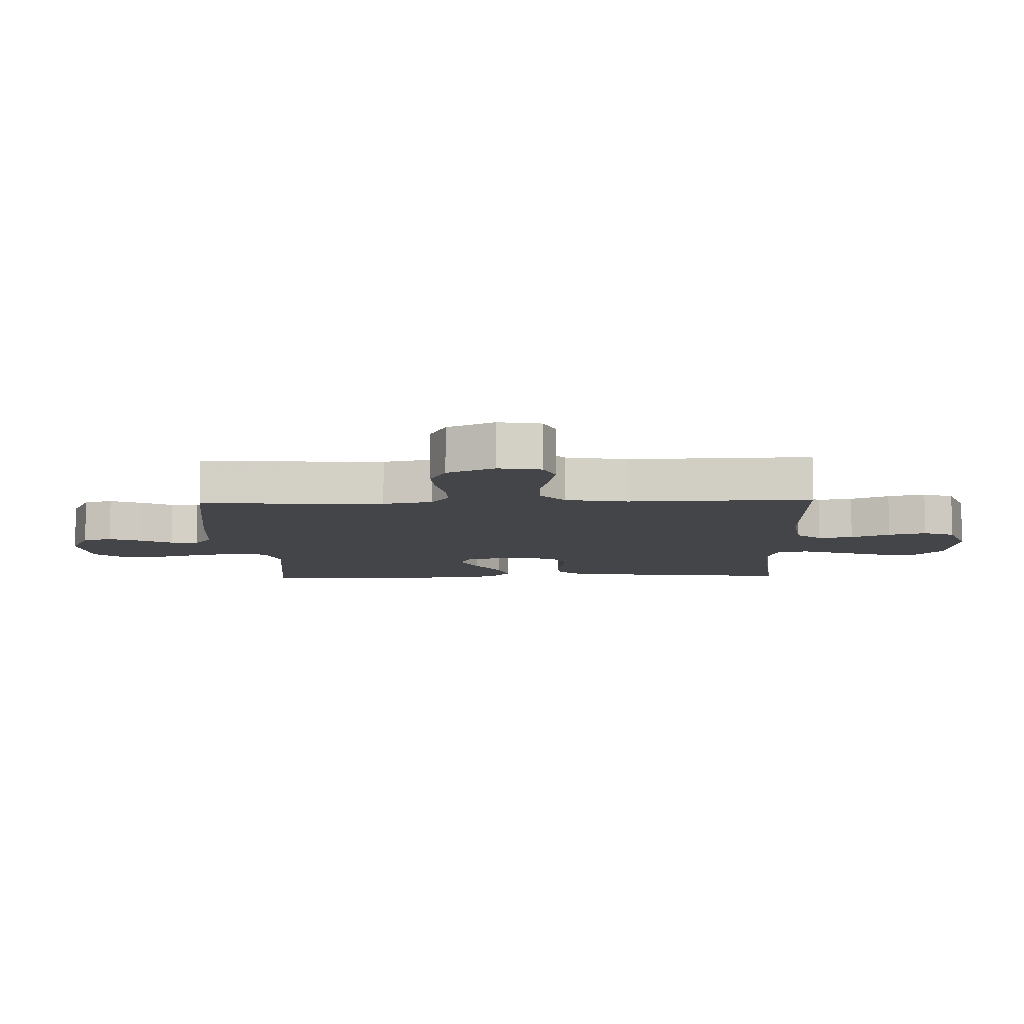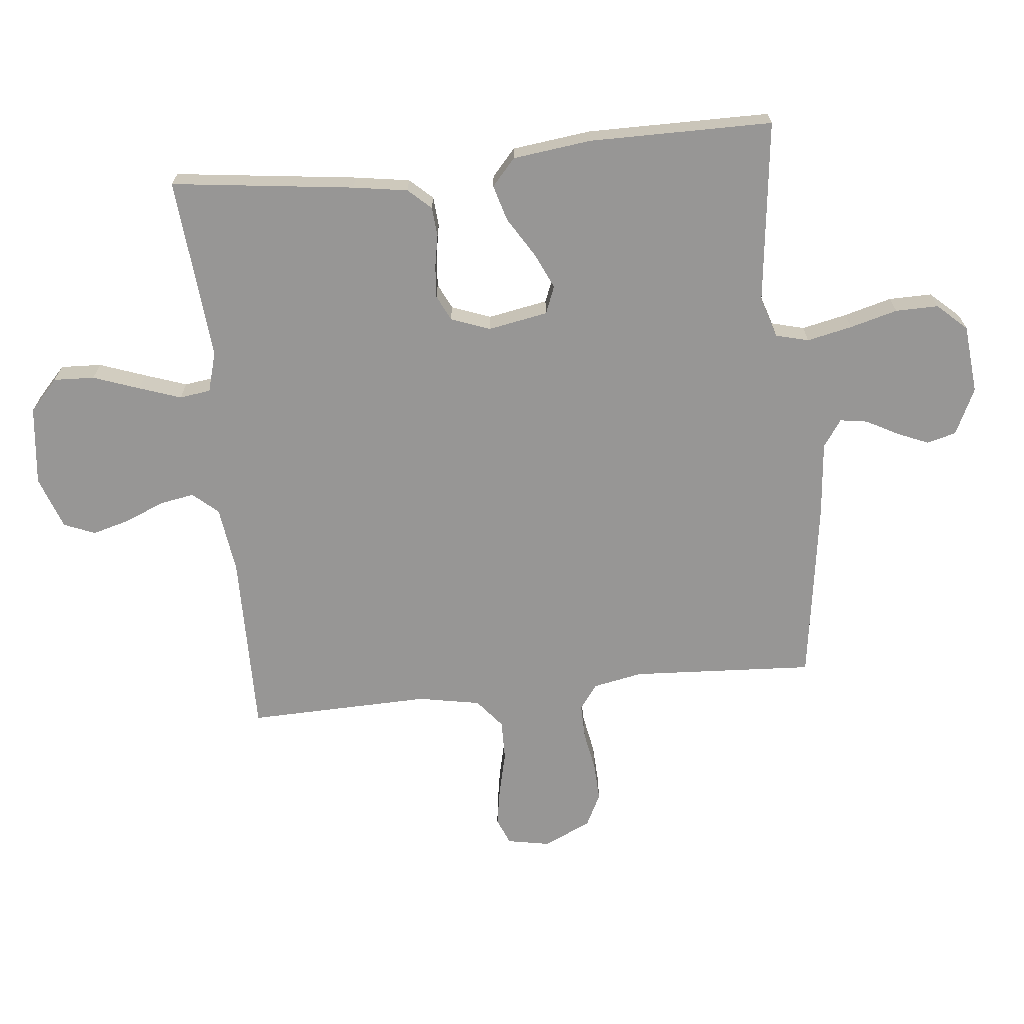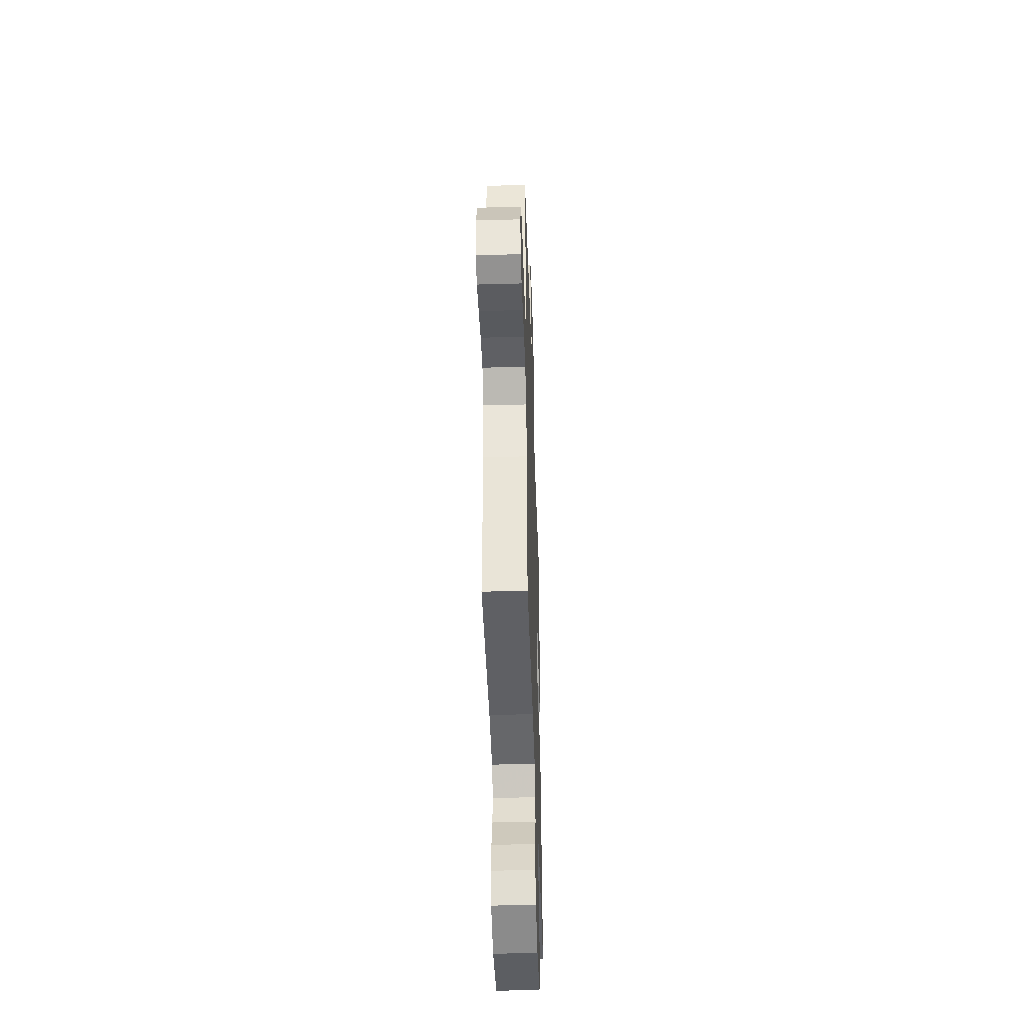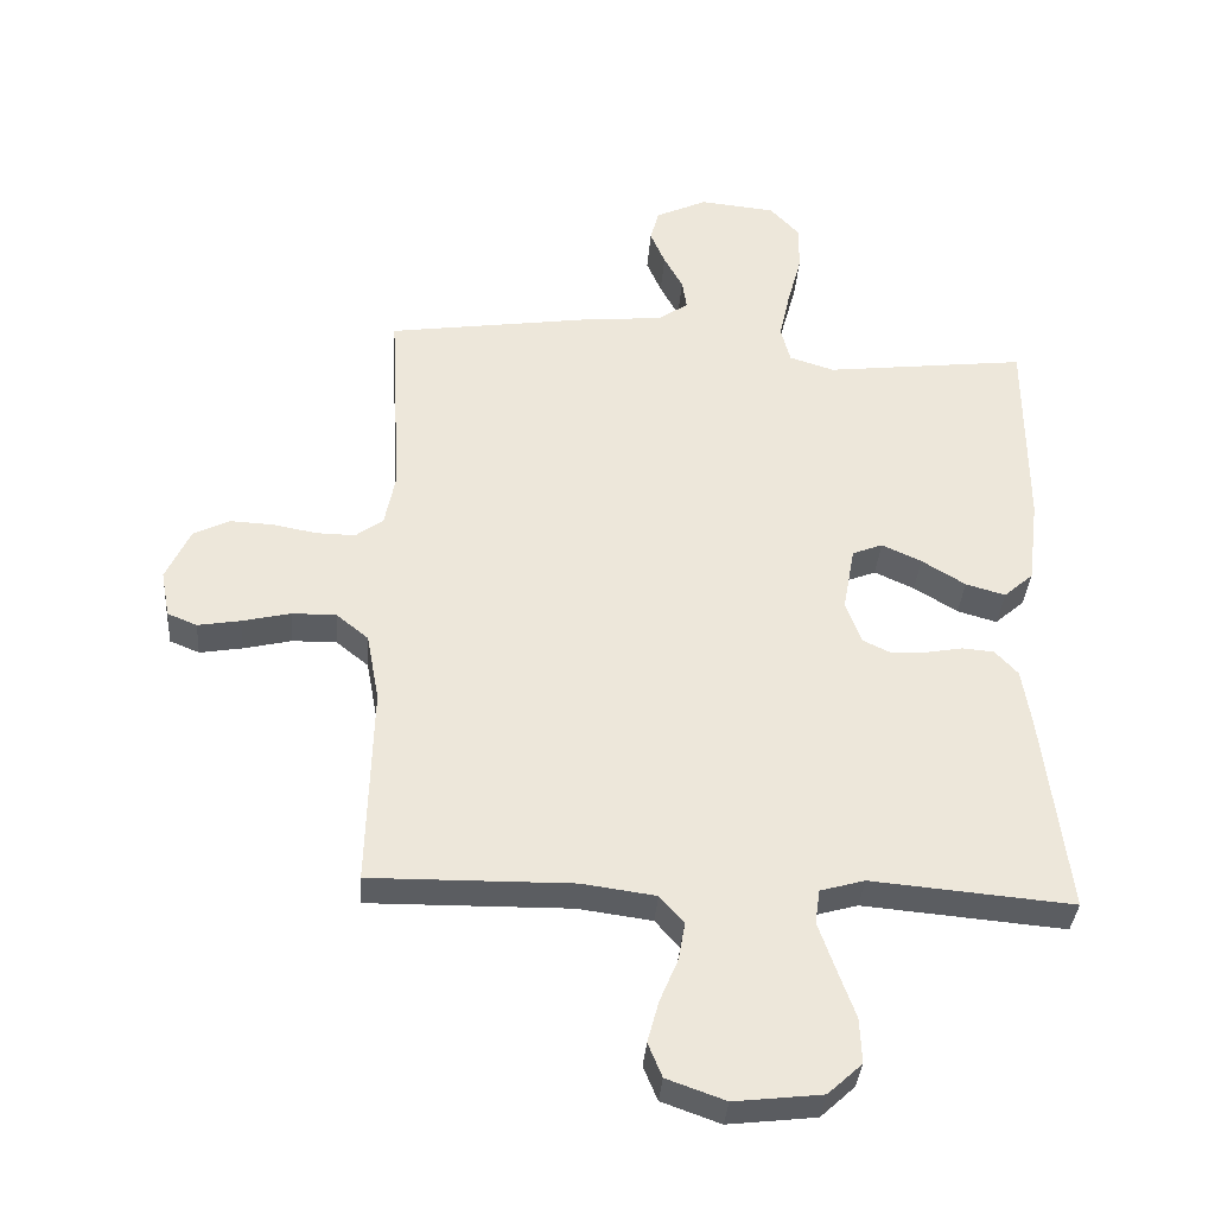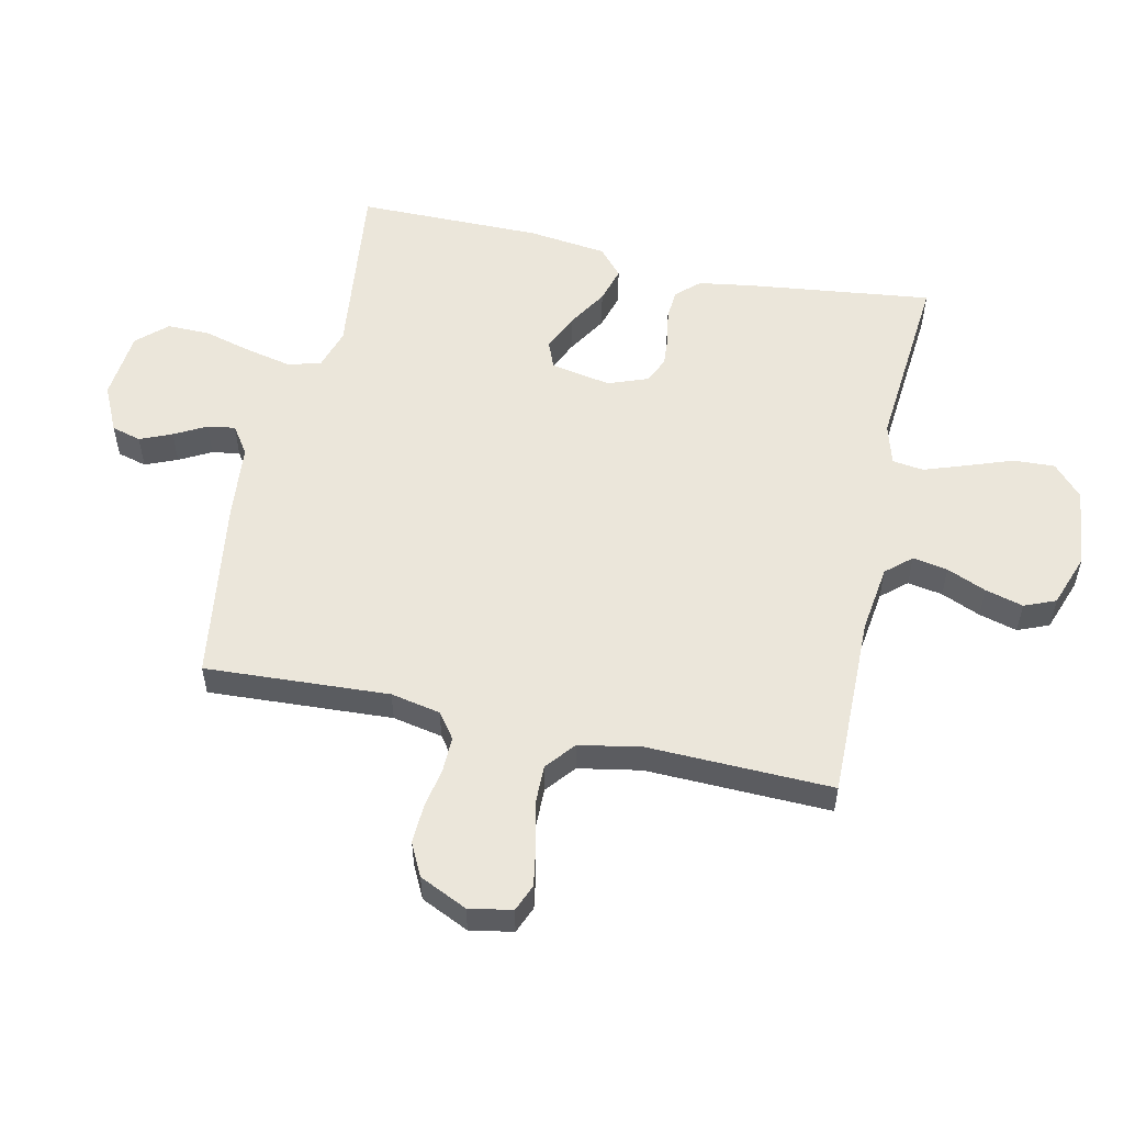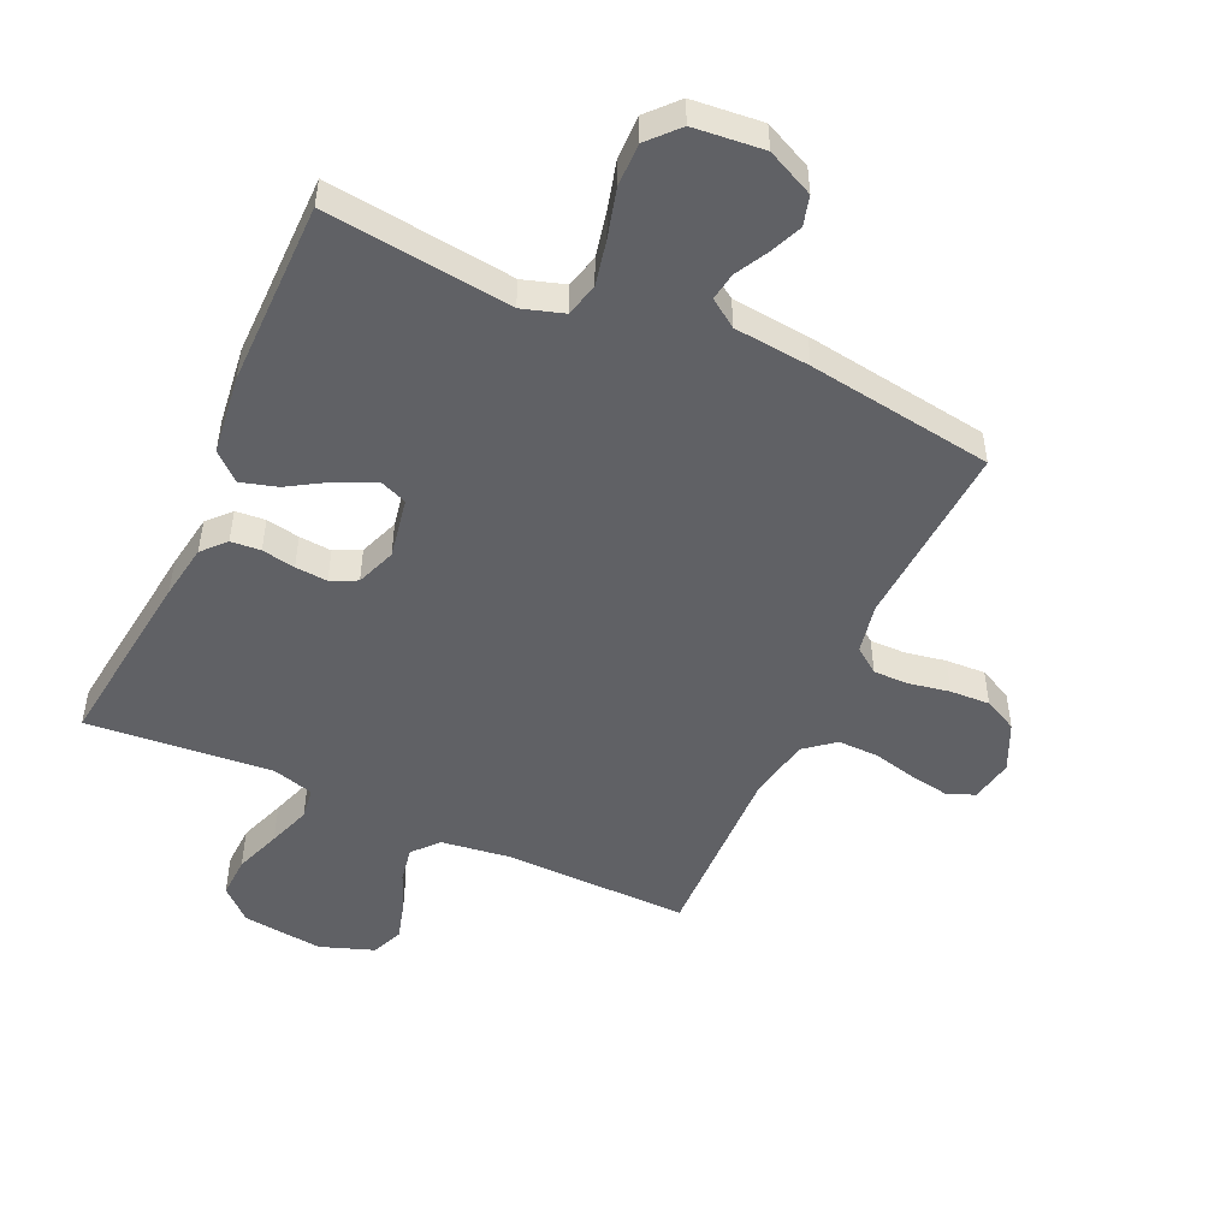
<metadata>
{"format":"obj","ext":"obj","renderer":"f3d","projection":"perspective","resolution":1024,"background":"white","views":[{"elev":-8.7,"azim":92.2,"up":"+Y"},{"elev":-68.0,"azim":-84.1,"up":"+Y"},{"elev":-44.3,"azim":91.9,"up":"+Z"},{"elev":-35.9,"azim":175.7,"up":"+Z"},{"elev":54.8,"azim":102.4,"up":"+Y"},{"elev":-49.5,"azim":-24.6,"up":"+Y"}]}
</metadata>
<code>
v -0.5 0.07 0.5
v -0.2 0.07 0.464
v -0.133 0.07 0.485
v -0.119 0.07 0.539
v -0.135 0.07 0.613
v -0.156 0.07 0.691
v -0.157 0.07 0.761
v -0.113 0.07 0.809
v 0 0.07 0.82
v 0.076 0.07 0.784
v 0.089 0.07 0.736
v 0.067 0.07 0.684
v 0.039 0.07 0.632
v 0.032 0.07 0.587
v 0.077 0.07 0.556
v 0.2 0.07 0.544
v 0.5 0.07 0.5
v 0.483 0.07 0.2
v 0.499 0.07 0.119
v 0.54 0.07 0.089
v 0.598 0.07 0.09
v 0.663 0.07 0.102
v 0.727 0.07 0.105
v 0.781 0.07 0.078
v 0.817 0.07 0
v 0.804 0.07 -0.07
v 0.76 0.07 -0.088
v 0.696 0.07 -0.077
v 0.625 0.07 -0.06
v 0.559 0.07 -0.059
v 0.511 0.07 -0.098
v 0.492 0.07 -0.2
v 0.5 0.07 -0.5
v 0.2 0.07 -0.496
v 0.09 0.07 -0.511
v 0.054 0.07 -0.552
v 0.064 0.07 -0.609
v 0.091 0.07 -0.673
v 0.108 0.07 -0.735
v 0.087 0.07 -0.786
v 0 0.07 -0.817
v -0.13 0.07 -0.802
v -0.181 0.07 -0.755
v -0.178 0.07 -0.688
v -0.151 0.07 -0.613
v -0.127 0.07 -0.544
v -0.134 0.07 -0.493
v -0.2 0.07 -0.474
v -0.5 0.07 -0.5
v -0.463 0.07 -0.2
v -0.449 0.07 -0.111
v -0.415 0.07 -0.074
v -0.367 0.07 -0.07
v -0.313 0.07 -0.08
v -0.261 0.07 -0.084
v -0.219 0.07 -0.064
v -0.195 0.07 0
v -0.213 0.07 0.098
v -0.258 0.07 0.116
v -0.317 0.07 0.089
v -0.382 0.07 0.049
v -0.441 0.07 0.032
v -0.485 0.07 0.071
v -0.501 0.07 0.2
v -0.5 0 0.5
v -0.2 0 0.464
v -0.133 0 0.485
v -0.119 0 0.539
v -0.135 0 0.613
v -0.156 0 0.691
v -0.157 0 0.761
v -0.113 0 0.809
v 0 0 0.82
v 0.076 0 0.784
v 0.089 0 0.736
v 0.067 0 0.684
v 0.039 0 0.632
v 0.032 0 0.587
v 0.077 0 0.556
v 0.2 0 0.544
v 0.5 0 0.5
v 0.483 0 0.2
v 0.499 0 0.119
v 0.54 0 0.089
v 0.598 0 0.09
v 0.663 0 0.102
v 0.727 0 0.105
v 0.781 0 0.078
v 0.817 0 0
v 0.804 0 -0.07
v 0.76 0 -0.088
v 0.696 0 -0.077
v 0.625 0 -0.06
v 0.559 0 -0.059
v 0.511 0 -0.098
v 0.492 0 -0.2
v 0.5 0 -0.5
v 0.2 0 -0.496
v 0.09 0 -0.511
v 0.054 0 -0.552
v 0.064 0 -0.609
v 0.091 0 -0.673
v 0.108 0 -0.735
v 0.087 0 -0.786
v 0 0 -0.817
v -0.13 0 -0.802
v -0.181 0 -0.755
v -0.178 0 -0.688
v -0.151 0 -0.613
v -0.127 0 -0.544
v -0.134 0 -0.493
v -0.2 0 -0.474
v -0.5 0 -0.5
v -0.463 0 -0.2
v -0.449 0 -0.111
v -0.415 0 -0.074
v -0.367 0 -0.07
v -0.313 0 -0.08
v -0.261 0 -0.084
v -0.219 0 -0.064
v -0.195 0 0
v -0.213 0 0.098
v -0.258 0 0.116
v -0.317 0 0.089
v -0.382 0 0.049
v -0.441 0 0.032
v -0.485 0 0.071
v -0.501 0 0.2
f 63 64 1 2
f 60 61 62 63
f 59 60 63 2
f 58 59 2 3
f 57 58 3 4
f 51 52 53 54
f 51 54 55
f 48 49 50 51
f 47 48 51 55
f 42 43 44 45
f 42 45 46
f 41 42 46
f 40 41 46 47
f 37 38 39 40
f 36 37 40 47
f 32 33 34
f 31 32 34 35
f 26 27 28 29
f 24 25 26 29
f 24 29 30
f 21 22 23 24
f 20 21 24 30
f 19 20 30 31
f 15 16 17 18
f 14 15 18 19
f 10 11 12 13
f 8 9 10 13
f 8 13 14
f 5 6 7 8
f 4 5 8 14
f 57 4 14 19
f 36 47 55 56
f 35 36 56 57
f 19 31 35 57
f 66 65 128 127
f 127 126 125 124
f 66 127 124 123
f 67 66 123 122
f 68 67 122 121
f 118 117 116 115
f 119 118 115
f 115 114 113 112
f 119 115 112 111
f 109 108 107 106
f 110 109 106
f 110 106 105
f 111 110 105 104
f 104 103 102 101
f 111 104 101 100
f 98 97 96
f 99 98 96 95
f 93 92 91 90
f 93 90 89 88
f 94 93 88
f 88 87 86 85
f 94 88 85 84
f 95 94 84 83
f 82 81 80 79
f 83 82 79 78
f 77 76 75 74
f 77 74 73 72
f 78 77 72
f 72 71 70 69
f 78 72 69 68
f 83 78 68 121
f 120 119 111 100
f 121 120 100 99
f 121 99 95 83
f 1 65 66 2
f 2 66 67 3
f 3 67 68 4
f 4 68 69 5
f 5 69 70 6
f 6 70 71 7
f 7 71 72 8
f 8 72 73 9
f 9 73 74 10
f 10 74 75 11
f 11 75 76 12
f 12 76 77 13
f 13 77 78 14
f 14 78 79 15
f 15 79 80 16
f 16 80 81 17
f 17 81 82 18
f 18 82 83 19
f 19 83 84 20
f 20 84 85 21
f 21 85 86 22
f 22 86 87 23
f 23 87 88 24
f 24 88 89 25
f 25 89 90 26
f 26 90 91 27
f 27 91 92 28
f 28 92 93 29
f 29 93 94 30
f 30 94 95 31
f 31 95 96 32
f 32 96 97 33
f 33 97 98 34
f 34 98 99 35
f 35 99 100 36
f 36 100 101 37
f 37 101 102 38
f 38 102 103 39
f 39 103 104 40
f 40 104 105 41
f 41 105 106 42
f 42 106 107 43
f 43 107 108 44
f 44 108 109 45
f 45 109 110 46
f 46 110 111 47
f 47 111 112 48
f 48 112 113 49
f 49 113 114 50
f 50 114 115 51
f 51 115 116 52
f 52 116 117 53
f 53 117 118 54
f 54 118 119 55
f 55 119 120 56
f 56 120 121 57
f 57 121 122 58
f 58 122 123 59
f 59 123 124 60
f 60 124 125 61
f 61 125 126 62
f 62 126 127 63
f 63 127 128 64
f 64 128 65 1

</code>
